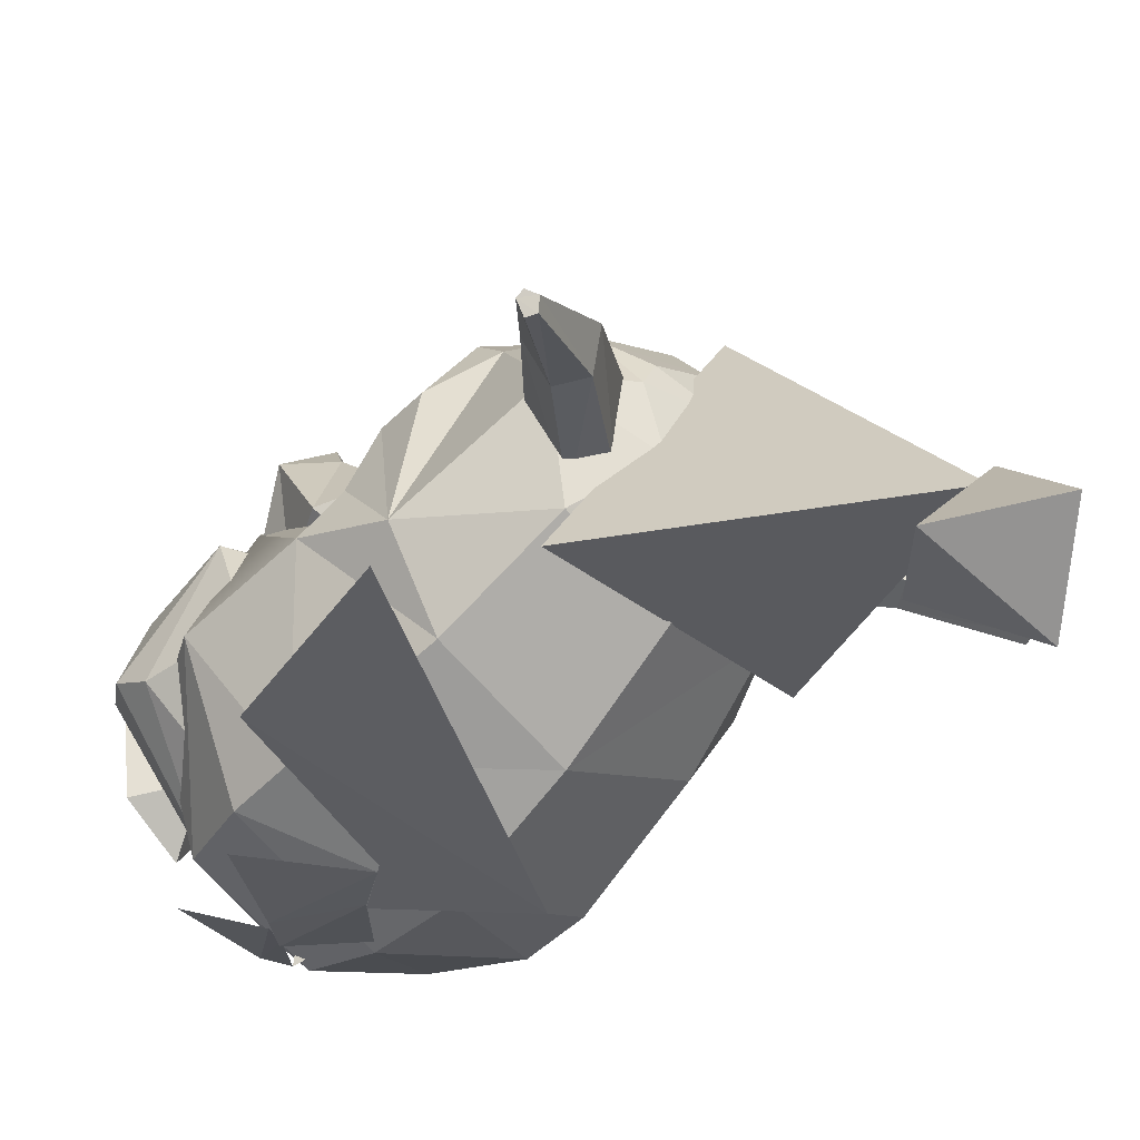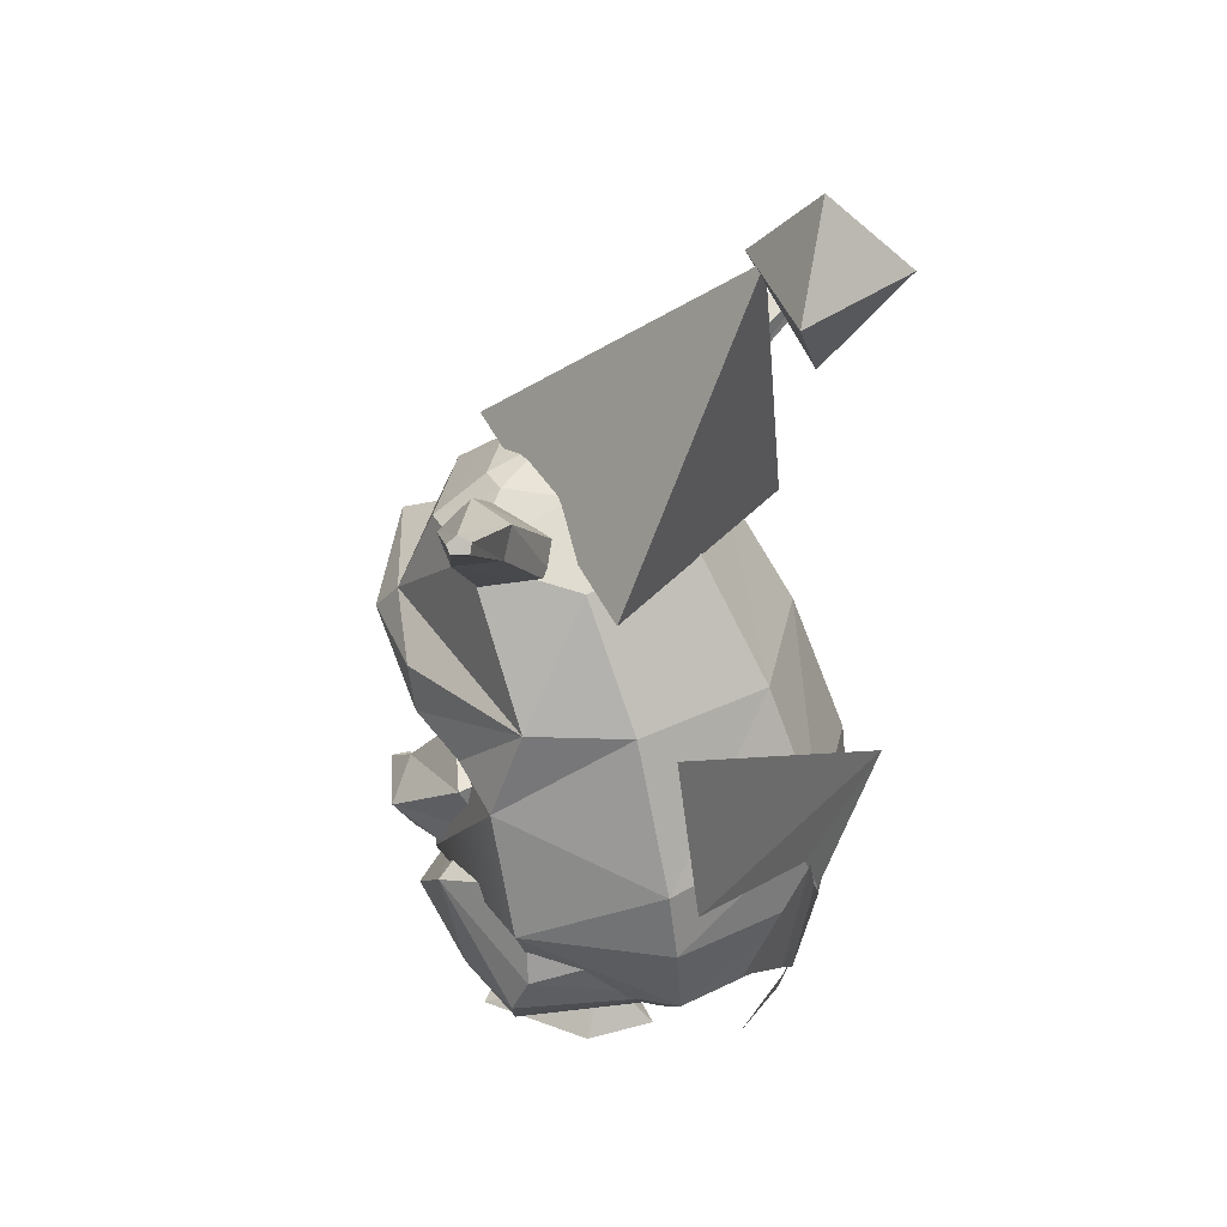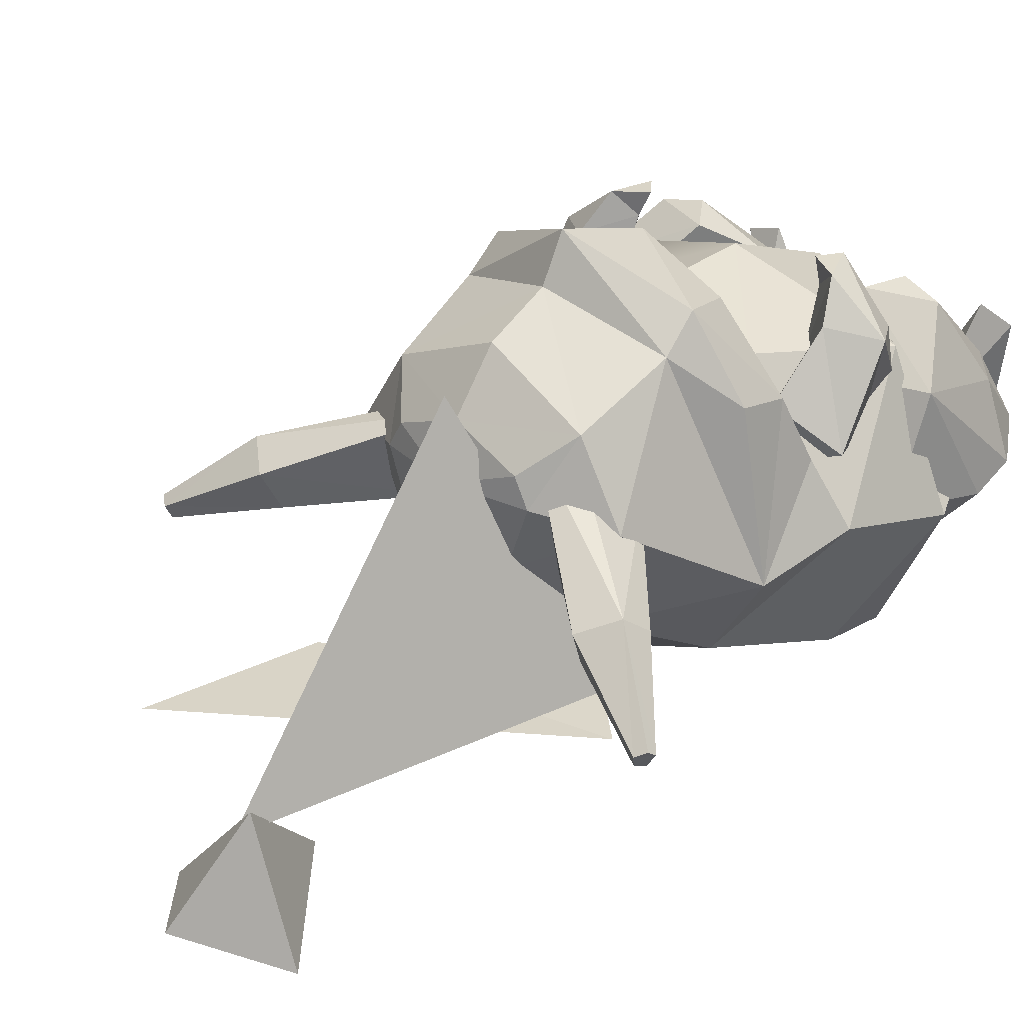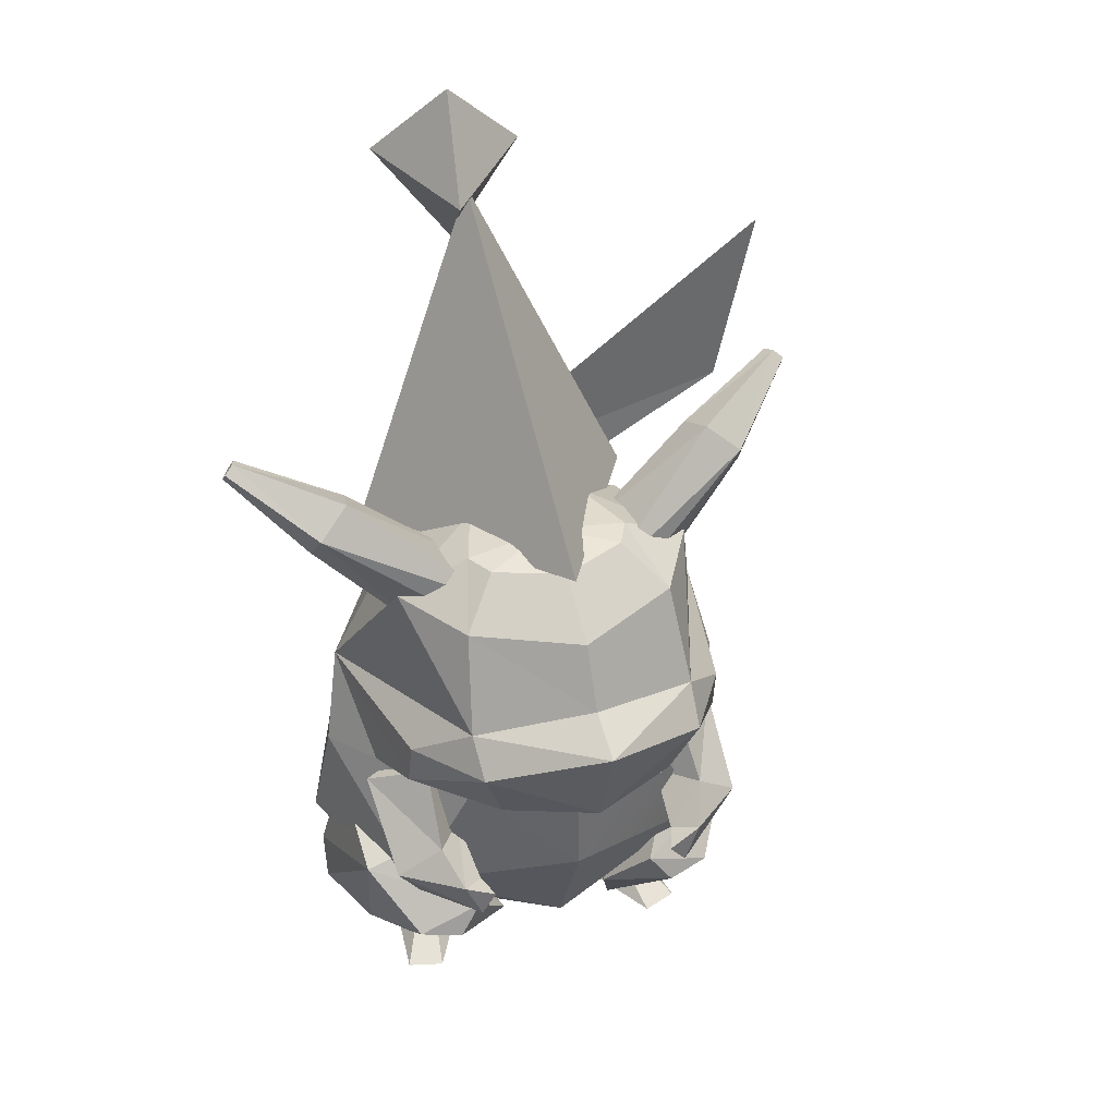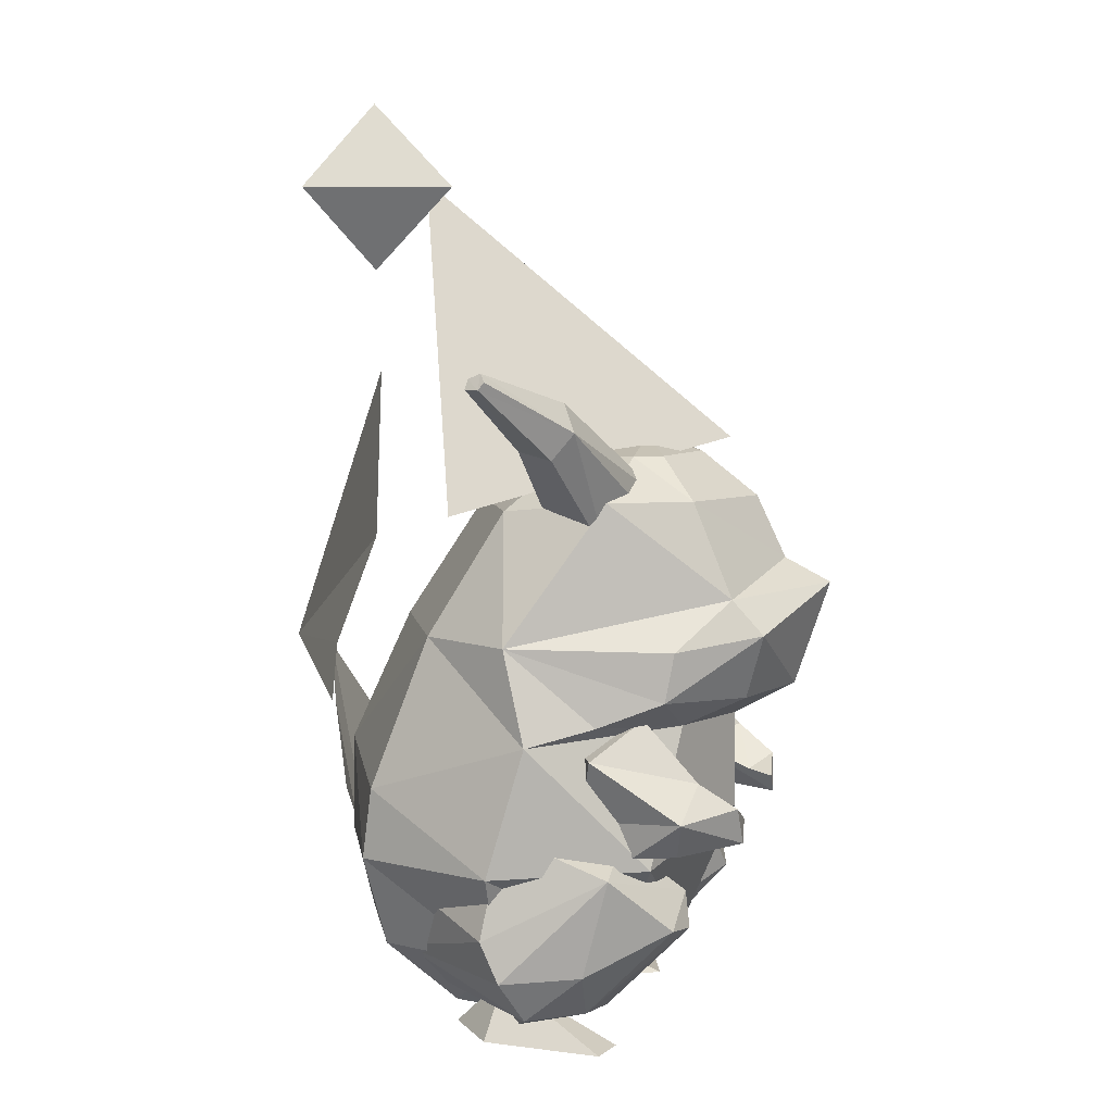
<metadata>
{"format":"obj","ext":"obj","renderer":"f3d","projection":"perspective","resolution":1024,"background":"white","views":[{"elev":-39.5,"azim":136.7,"up":"+Z"},{"elev":34.8,"azim":124.2,"up":"+Y"},{"elev":30.8,"azim":-136.6,"up":"+Z"},{"elev":39.8,"azim":-19.8,"up":"+Y"},{"elev":8.0,"azim":-77.4,"up":"+Y"}]}
</metadata>
<code>
v 0.0444 0.0857 -0.1398
v 0.0084 0.0477 -0.1189
v 0.0292 0.0515 -0.1256
v 0.0036 0.0572 -0.1151
v 0.0093 0.0496 -0.1142
v 0.0634 0.1018 -0.1493
v 0.0928 0.0771 -0.1407
g tail_7E0A29E6_0_030
f 1 2 3
f 2 4 5
f 6 3 7
f 3 6 1
v 0.052 0.1511 -0.1559
v 0.0444 0.0847 -0.1417
v 0.0644 0.1027 -0.1474
v 0.0141 0.1103 -0.1379
v 0.071 0.1806 -0.1635
v 0.1147 0.1398 -0.155
g tail_7E0A29E6_0_029
f 8 9 10
f 8 11 9
f 12 10 13
f 10 12 8
v 0.1792 0.2299 -0.1692
v -0.003 0.1996 -0.1588
v 0.071 0.1815 -0.1607
v 0.052 0.1511 -0.1578
v 0.203 0.3315 -0.1721
g tail_7E0A29E6_0_028
f 14 15 16
f 17 16 15
f 18 15 14
v -0.0462 0.0014 -0.0581
v -0.0542 0.029 -0.0307
v -0.0283 0.0011 -0.034
v -0.0756 0.0009 -0.0363
v -0.0836 0.0007 0.0263
v -0.0652 0.0009 0.0318
g legr_0_0_040
f 19 20 21
f 22 20 19
f 19 23 22
f 23 20 22
f 19 21 24
f 24 21 20
f 23 19 24
f 24 20 23
v -0.1035 0.0477 0.0219
v -0.0804 0.0219 0.0189
v -0.0856 0.0696 0.0648
v -0.0634 0.0658 0.0696
v -0.0429 0.015 0.0225
v -0.1015 0.0226 -0.0084
v -0.0663 0.0086 -0.0199
v -0.0312 0.0524 0.0458
v -0.0544 0.0053 -0.0305
v -0.0562 0.0205 -0.0348
g legr_0_0_039
f 25 26 27
f 26 28 27
f 28 26 29
f 26 25 30
f 31 26 30
f 28 29 32
f 26 31 33
f 29 26 33
f 34 29 33
f 29 34 32
f 34 31 30
f 31 34 33
v -0.1035 0.0477 0.0219
v -0.1061 0.0993 0.0354
v -0.1174 0.0461 -0.0181
v -0.0856 0.0696 0.0648
v -0.1048 0.1204 -0.0191
v -0.1163 0.0672 -0.0279
v -0.072 0.1109 0.0355
v -0.074 0.0838 -0.0779
v -0.0624 0.0463 -0.0828
v -0.0517 0.082 0.0654
v -0.1015 0.0226 -0.0084
v -0.0312 0.0524 0.0458
v -0.0512 0.0239 -0.063
v -0.0562 0.0205 -0.0348
v -0.0634 0.0658 0.0696
g legr_0_0_038
f 35 36 37
f 36 35 38
f 36 39 40
f 37 36 40
f 41 42 39
f 40 39 42
f 43 40 42
f 41 39 36
f 36 44 41
f 40 43 37
f 35 37 45
f 43 45 37
f 44 36 38
f 42 41 46
f 45 43 47
f 42 46 43
f 46 47 43
f 46 41 44
f 45 47 48
f 44 49 46
f 47 46 48
f 49 44 38
v 0.0263 0.0006 -0.0335
v 0.063 0 0.032
v 0.0522 0.029 -0.0308
v 0.0432 0.0014 -0.058
v 0.0734 0.0011 -0.0361
v 0.0811 0.0009 0.0263
g legl_0_0_037
f 50 51 52
f 52 53 50
f 50 53 51
f 52 54 53
f 52 51 55
f 52 55 54
f 53 55 51
f 55 53 54
v 0.0613 0.0659 0.0697
v 0.0783 0.0219 0.0189
v 0.0835 0.0697 0.0648
v 0.0408 0.015 0.0226
v 0.0291 0.0525 0.0459
v 0.0539 0.0205 -0.0346
v 0.0522 0.0052 -0.0303
v 0.1013 0.0477 0.0219
v 0.0993 0.0227 -0.0083
v 0.0641 0.0086 -0.0197
g legl_0_0_036
f 56 57 58
f 59 56 60
f 61 59 60
f 57 56 59
f 57 59 62
f 57 63 58
f 63 57 64
f 59 61 62
f 57 65 64
f 65 57 62
f 65 61 64
f 61 65 62
v 0.0698 0.111 0.0355
v 0.0291 0.0525 0.0459
v 0.0496 0.0821 0.0654
v 0.0613 0.0659 0.0697
v 0.0835 0.0697 0.0648
v 0.0717 0.0837 -0.0779
v 0.1025 0.1205 -0.0192
v 0.1039 0.0994 0.0353
v 0.06 0.0462 -0.0828
v 0.1013 0.0477 0.0219
v 0.0489 0.0238 -0.0629
v 0.114 0.0672 -0.028
v 0.1151 0.0461 -0.0181
v 0.0993 0.0227 -0.0083
v 0.0539 0.0205 -0.0346
g legl_0_0_035
f 66 67 68
f 68 69 70
f 71 66 72
f 66 71 67
f 68 73 66
f 72 66 73
f 73 68 70
f 67 71 74
f 75 73 70
f 76 67 74
f 74 77 78
f 73 75 78
f 79 74 78
f 74 79 76
f 78 75 79
f 76 79 80
f 72 73 77
f 72 77 71
f 69 68 67
f 77 74 71
f 73 78 77
f 67 76 80
v -0.098 0.1275 0.0704
v -0.0679 0.1302 0.0944
v -0.0747 0.1439 0.0753
v -0.0583 0.1357 0.0508
v -0.0561 0.1232 0.0831
v -0.0594 0.1105 0.096
v -0.0515 0.1214 0.0954
v -0.0856 0.1081 0.0666
g armr_0_0_034
f 81 82 83
f 82 84 83
f 85 86 84
f 82 85 84
f 85 82 87
f 82 81 86
f 82 86 87
f 84 86 88
f 86 81 88
f 86 85 87
v -0.0583 0.1357 0.0508
v -0.0685 0.1602 0.0098
v -0.0727 0.1748 0.0466
v -0.0747 0.1439 0.0753
v -0.1004 0.1579 0.0244
v -0.0846 0.1239 0.0167
v -0.098 0.1275 0.0704
v -0.0886 0.1069 0.0438
v -0.0856 0.1081 0.0666
g armr_0_0_033
f 89 90 91
f 91 92 89
f 91 93 92
f 90 93 91
f 90 89 94
f 93 90 94
f 93 95 92
f 95 93 94
f 96 89 97
f 89 96 94
f 95 96 97
f 96 95 94
v -0.1452 0.3502 -0.0247
v -0.1528 0.3454 -0.0181
v -0.1471 0.353 -0.0181
v -0.148 0.3454 -0.0257
v -0.1034 0.3122 -0.0105
v -0.1518 0.3492 -0.0153
v -0.0939 0.3265 -0.0086
v -0.1139 0.3227 0.0199
v -0.0977 0.3359 0.0113
v -0.0218 0.278 0.0512
v -0.0379 0.2818 0.0018
v -0.0654 0.2562 0.0265
v -0.0075 0.2458 0.0597
v -0.0484 0.2638 -0.0048
v -0.1177 0.3094 0.0094
g head_134F007_0_017
f 98 99 100
f 99 98 101
f 102 99 101
f 100 99 103
f 100 104 98
f 98 102 101
f 98 104 102
f 105 100 103
f 105 106 100
f 100 106 104
f 105 107 106
f 106 108 104
f 105 109 110
f 107 105 110
f 111 112 102
f 109 105 112
f 108 106 107
f 112 111 109
f 105 103 99
f 102 112 99
f 104 111 102
f 105 99 112
f 104 108 111
v 0.0917 0.3265 -0.0086
v 0.1012 0.3122 -0.0105
v 0.0461 0.2638 -0.0048
v 0.0357 0.2818 0.0018
v 0.1154 0.3094 0.0094
v 0.0632 0.2562 0.0265
v 0.0955 0.3359 0.0113
v 0.0195 0.278 0.0512
v 0.1116 0.3227 0.0199
v 0.0053 0.2458 0.0597
v 0.1505 0.3454 -0.0181
v 0.1429 0.3502 -0.0247
v 0.1458 0.3454 -0.0257
v 0.1448 0.353 -0.0181
v 0.1496 0.3492 -0.0153
g head_134F007_0_016
f 113 114 115
f 113 115 116
f 115 117 118
f 117 115 114
f 119 116 120
f 116 119 113
f 118 121 122
f 121 118 117
f 120 121 119
f 121 120 122
f 123 117 114
f 124 114 113
f 124 125 114
f 113 119 126
f 121 126 119
f 113 126 124
f 123 124 126
f 121 127 126
f 123 114 125
f 123 126 127
f 124 123 125
f 123 121 117
f 123 127 121
v -0.0011 0.3979 -0.1129
v -0.0097 0.4416 -0.0683
v -0.0353 0.4416 -0.1423
v 0.0416 0.4416 -0.1281
v -0.0011 0.4853 -0.1129
g hat_0_0_032
f 128 129 130
f 128 130 131
f 132 130 129
f 132 131 130
f 132 129 131
f 128 131 129
v -0.0011 0.4444 -0.0844
v -0.0742 0.2755 -0.054
v -0.0011 0.3125 0.0789
v 0.072 0.2755 -0.054
g hat_3943B2A5_0_058
f 133 134 135
f 133 136 134
f 133 135 136
v -0.079 0.285 0.0286
v -0.06 0.2356 0.0893
v -0.0543 0.284 0.0684
v -0.1027 0.2138 -0.0189
v -0.0002 0.2375 0.132
v -0.0002 0.2498 0.1083
v 0.0587 0.2356 0.0893
v -0.0002 0.2821 0.0931
v 0.0539 0.284 0.0684
v 0.0777 0.285 0.0286
v 0.1014 0.2138 -0.0189
g head_50E7A230_0_012
f 137 138 139
f 138 137 140
f 138 141 142
f 142 139 138
f 141 143 142
f 142 144 139
f 142 143 145
f 142 145 144
f 146 143 147
f 143 146 145
v -0.1131 0.166 -0.0058
v -0.0951 0.1739 0.0267
v -0.1027 0.2138 -0.0189
v -0.0733 0.2135 -0.0656
v -0.0609 0.2774 -0.0284
v -0.0533 0.1689 0.0635
v -0.0002 0.2135 -0.096
v -0.0866 0.1863 0.0599
v -0.079 0.285 0.0286
v -0.0002 0.2774 -0.054
v 0.072 0.2135 -0.0656
v -0.0002 0.3049 -0.0123
v -0.0306 0.3049 0.001
v 0.0606 0.2774 -0.0284
v -0.0429 0.3049 0.0352
v 0.1118 0.166 -0.0058
v 0.1014 0.2138 -0.0189
v 0.0938 0.1739 0.0267
v 0.052 0.1689 0.0635
v -0.0543 0.284 0.0684
v 0.0852 0.1863 0.0599
v -0.0002 0.3125 0.0352
v -0.0353 0.3049 0.0494
v 0.0292 0.3049 0.001
v -0.0002 0.3049 0.0637
v 0.0777 0.285 0.0286
v -0.0002 0.2821 0.0931
v 0.034 0.3049 0.0494
v 0.0416 0.3049 0.0352
v 0.0539 0.284 0.0684
g head_0_0_031
f 148 149 150
f 151 148 150
f 150 152 151
f 149 148 153
f 152 154 151
f 149 155 150
f 150 156 152
f 155 149 153
f 157 158 154
f 152 157 154
f 152 159 157
f 156 160 152
f 152 160 159
f 157 161 158
f 156 162 160
f 163 158 164
f 161 164 158
f 159 161 157
f 163 165 166
f 167 162 156
f 165 168 166
f 165 163 164
f 169 159 160
f 167 170 162
f 168 165 164
f 169 160 162
f 169 162 170
f 159 171 161
f 167 172 170
f 169 171 159
f 169 170 172
f 161 173 164
f 167 174 172
f 171 173 161
f 169 172 175
f 169 176 171
f 169 175 176
f 171 176 173
f 176 177 173
f 176 175 177
f 172 177 175
f 172 174 177
v 0.0572 0.1105 0.096
v 0.0571 0.1362 0.0501
v 0.0833 0.1081 0.0666
v 0.0538 0.1232 0.0831
v 0.0735 0.1444 0.0746
v 0.0957 0.1275 0.0704
v 0.0656 0.1302 0.0944
v 0.0486 0.121 0.096
g arml_0_0_030
f 178 179 180
f 181 182 179
f 183 178 180
f 178 181 179
f 183 184 178
f 184 183 182
f 178 184 185
f 184 181 185
f 181 178 185
f 181 184 182
v 0.0863 0.1069 0.0438
v 0.0571 0.1362 0.0501
v 0.0823 0.1239 0.0167
v 0.0833 0.1081 0.0666
v 0.0662 0.1602 0.0098
v 0.0705 0.1748 0.0466
v 0.0982 0.1579 0.0244
v 0.0957 0.1275 0.0704
v 0.0735 0.1444 0.0746
g arml_0_0_029
f 186 187 188
f 187 186 189
f 190 187 191
f 187 190 188
f 192 193 188
f 192 190 191
f 192 191 194
f 193 186 188
f 194 191 187
f 193 192 194
f 186 193 189
f 190 192 188
v -0.0002 0.116 0.0833
v -0.0533 0.1689 0.0635
v -0.0847 0.0999 0.0529
v 0.0833 0.0999 0.0529
v 0.1118 0.166 -0.0058
v 0.052 0.1689 0.0635
g body_yellow_0_015
f 195 196 197
f 198 199 200
v 0.052 0.1689 0.0635
v -0.0002 0.116 0.0833
v 0.0833 0.0999 0.0529
v 0.1118 0.166 -0.0058
v 0.1185 0.0999 -0.024
g body_yellow_0_014
f 201 202 203
f 204 203 205
v -0.0932 0.0486 -0.024
v -0.1198 0.0999 -0.024
v -0.0847 0.098 -0.098
v -0.0847 0.135 -0.0933
v -0.0391 0.0107 -0.0601
v -0.0685 0.0486 -0.0904
v -0.0002 0.0211 -0.0895
v -0.0002 0.0486 -0.118
v -0.0505 0.0107 -0.024
v -0.0002 0.0932 -0.1294
v 0.0387 0.0107 -0.0601
v -0.0002 0.1436 -0.1284
v -0.0268 0.0107 -0.0003
v 0.0672 0.0486 -0.0904
v -0.04 0.0486 0.0292
v 0.0833 0.098 -0.098
v 0.0254 0.0107 -0.0003
v -0.0847 0.0999 0.0529
v 0.0919 0.0486 -0.024
v -0.0002 0.0486 0.0548
v 0.0501 0.0107 -0.024
v 0.0397 0.0486 0.0292
v 0.0843 0.135 -0.0933
v 0.1185 0.0999 -0.024
v 0.0833 0.0999 0.0529
v -0.0002 0.116 0.0833
g body_5E589416_0_012
f 206 207 208
f 207 209 208
f 210 206 211
f 206 208 211
f 212 211 213
f 212 210 211
f 210 214 206
f 215 211 208
f 216 210 212
f 215 213 211
f 217 208 209
f 218 206 214
f 219 212 213
f 217 215 208
f 220 207 206
f 215 219 213
f 218 220 206
f 219 216 212
f 217 221 215
f 214 222 218
f 215 221 219
f 220 223 207
f 224 216 219
f 218 225 220
f 214 216 226
f 224 226 216
f 222 214 226
f 210 216 214
f 225 223 220
f 224 222 226
f 224 227 222
f 217 228 221
f 225 218 222
f 225 222 227
f 219 221 229
f 225 230 231
f 223 225 231
f 219 229 224
f 229 227 224
f 228 229 221
f 229 230 227
f 230 225 227
v -0.0467 0.1834 0.095
v -0.0866 0.1863 0.0599
v -0.0533 0.1689 0.0635
v -0.0002 0.166 0.0824
v -0.0002 0.1834 0.114
v 0.0454 0.1834 0.095
v 0.052 0.1689 0.0635
v 0.0852 0.1863 0.0599
g head_yellow_0_012
f 232 233 234
f 235 232 234
f 232 235 236
f 237 235 238
f 235 237 236
f 239 237 238
v -0.0866 0.1863 0.0599
v -0.059 0.2176 0.1054
v -0.0856 0.2119 0.0646
v -0.0467 0.1834 0.095
v -0.06 0.2356 0.0893
v -0.1027 0.2138 -0.0189
v -0.0002 0.1834 0.114
v -0.0002 0.2375 0.132
v 0.0577 0.2176 0.1054
v 0.0454 0.1834 0.095
v 0.0852 0.1863 0.0599
v 0.1014 0.2138 -0.0189
v 0.0843 0.2119 0.0646
v 0.0587 0.2356 0.0893
g head_4E4DF27D_0_013
f 240 241 242
f 240 243 241
f 244 245 242
f 245 240 242
f 244 242 241
f 246 241 243
f 241 246 247
f 248 246 249
f 246 248 247
f 249 250 248
f 250 251 252
f 248 250 252
f 252 253 248
f 251 253 252
f 247 244 241
f 253 247 248
v -0.0847 0.0999 0.0529
v -0.1131 0.166 -0.0058
v -0.1198 0.0999 -0.024
v -0.0847 0.135 -0.0933
v -0.0733 0.2135 -0.0656
v -0.0002 0.1436 -0.1284
v -0.0002 0.2135 -0.096
v 0.0843 0.135 -0.0933
v 0.072 0.2135 -0.0656
v -0.0533 0.1689 0.0635
v -0.0002 0.116 0.0833
v -0.0002 0.166 0.0824
v 0.1118 0.166 -0.0058
v 0.1185 0.0999 -0.024
v 0.052 0.1689 0.0635
g body_5E589416_0_013
f 254 255 256
f 257 256 255
f 255 258 257
f 258 259 257
f 260 261 259
f 258 260 259
f 260 262 261
f 255 254 263
f 263 264 265
f 262 266 261
f 267 261 266
f 264 268 265

</code>
